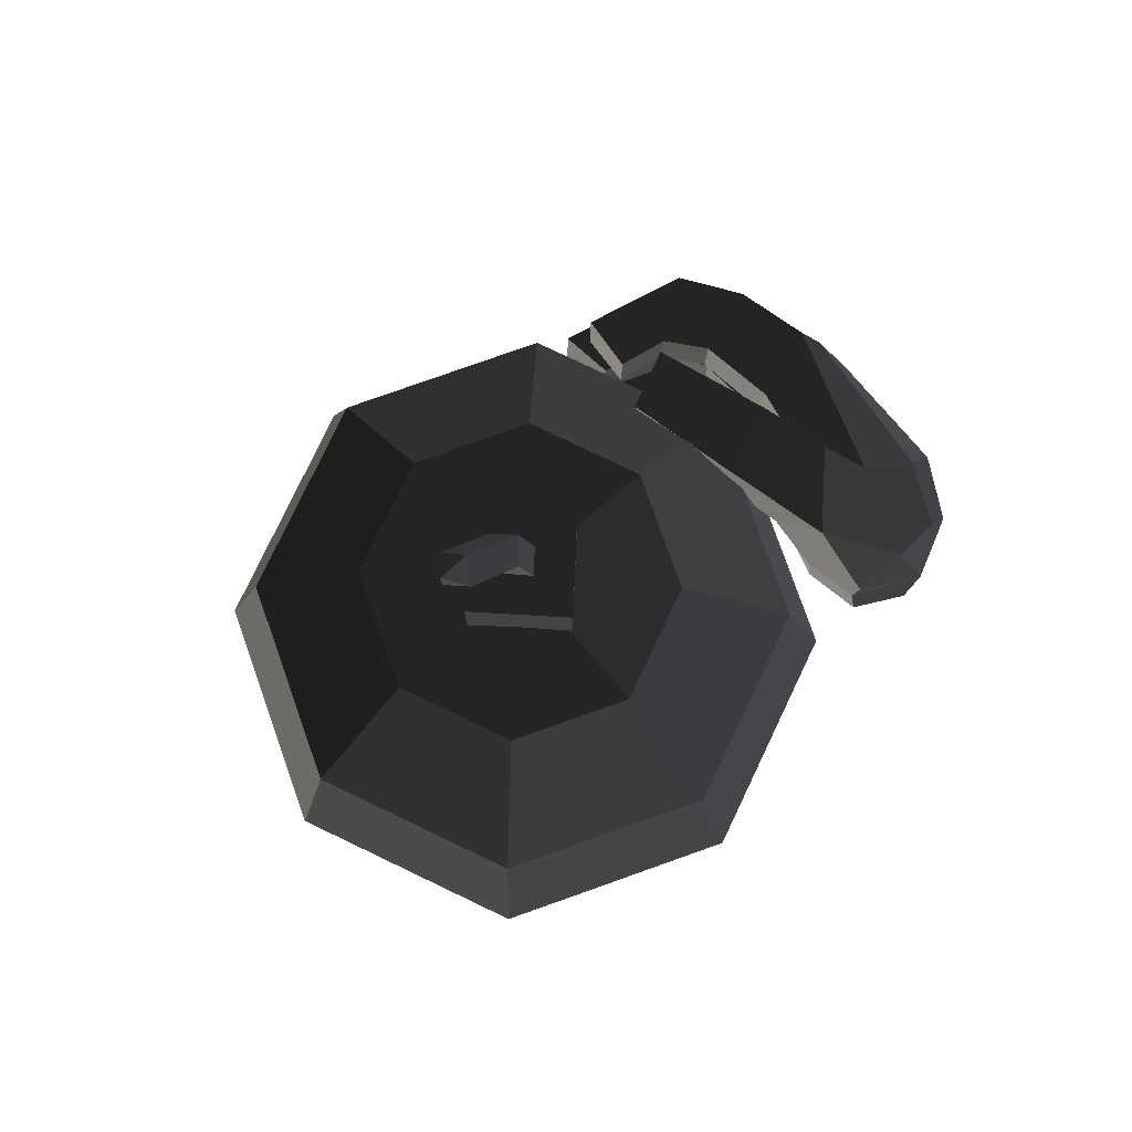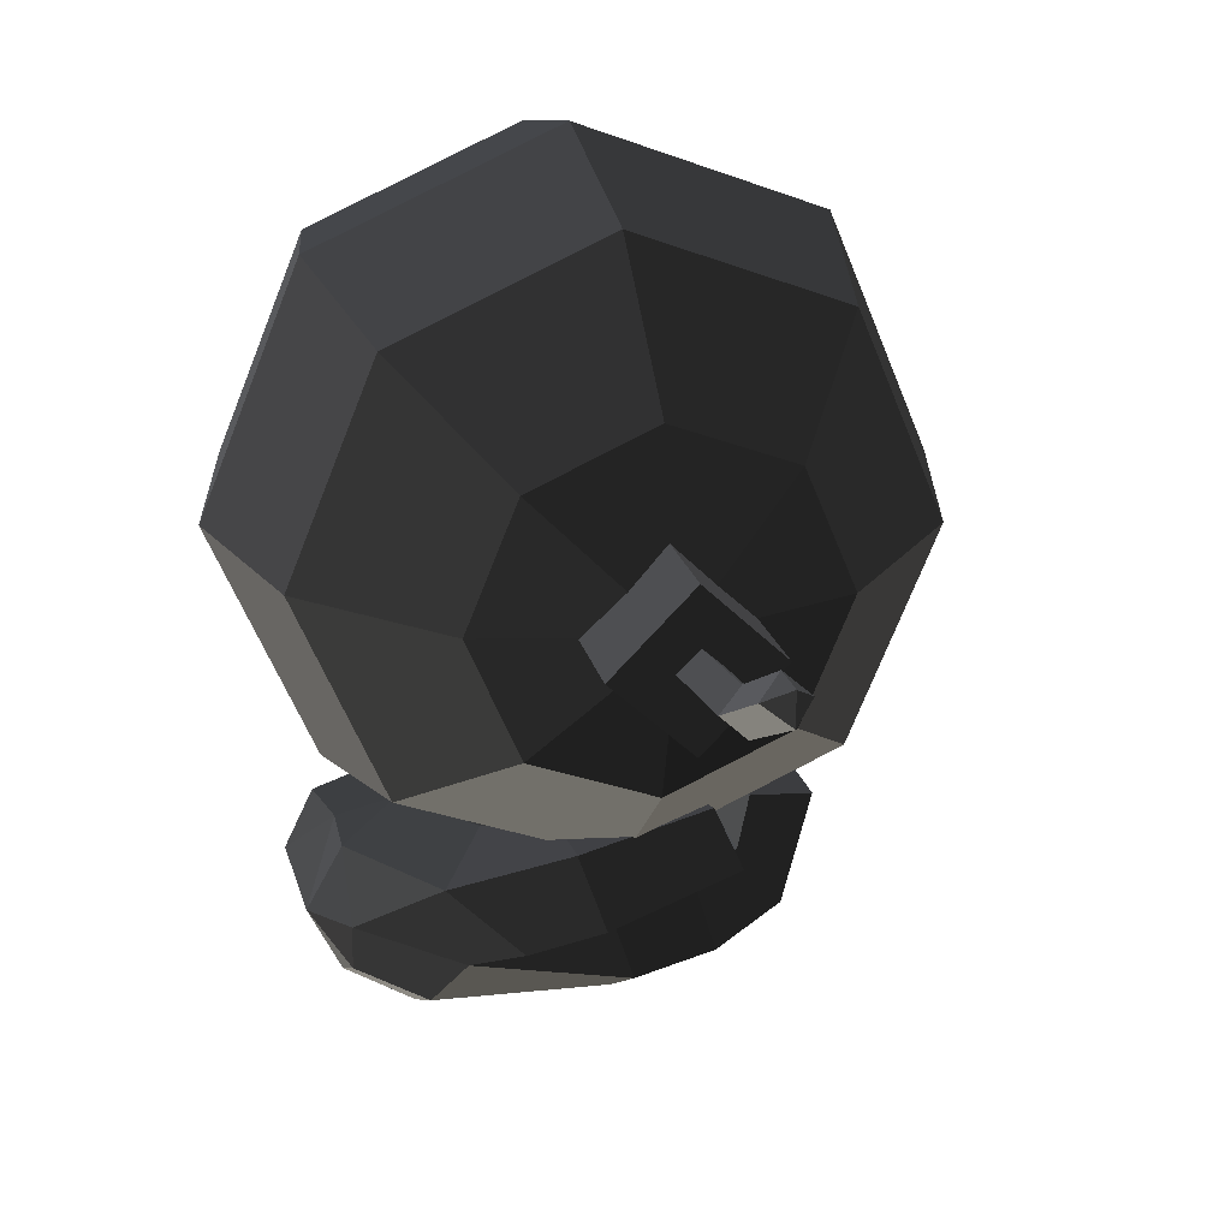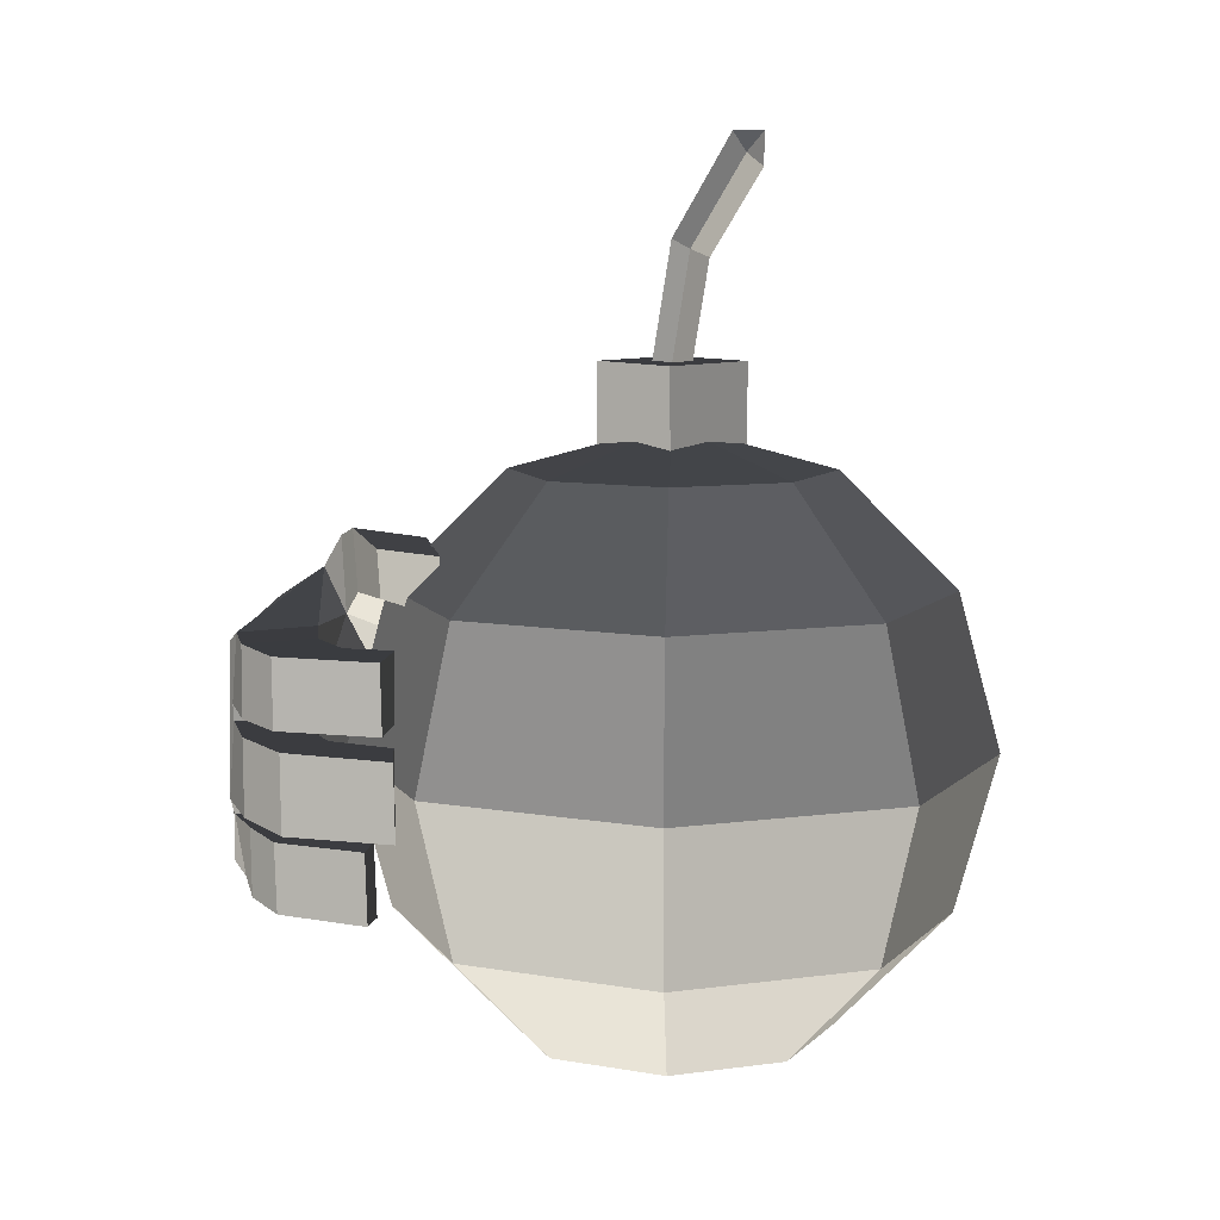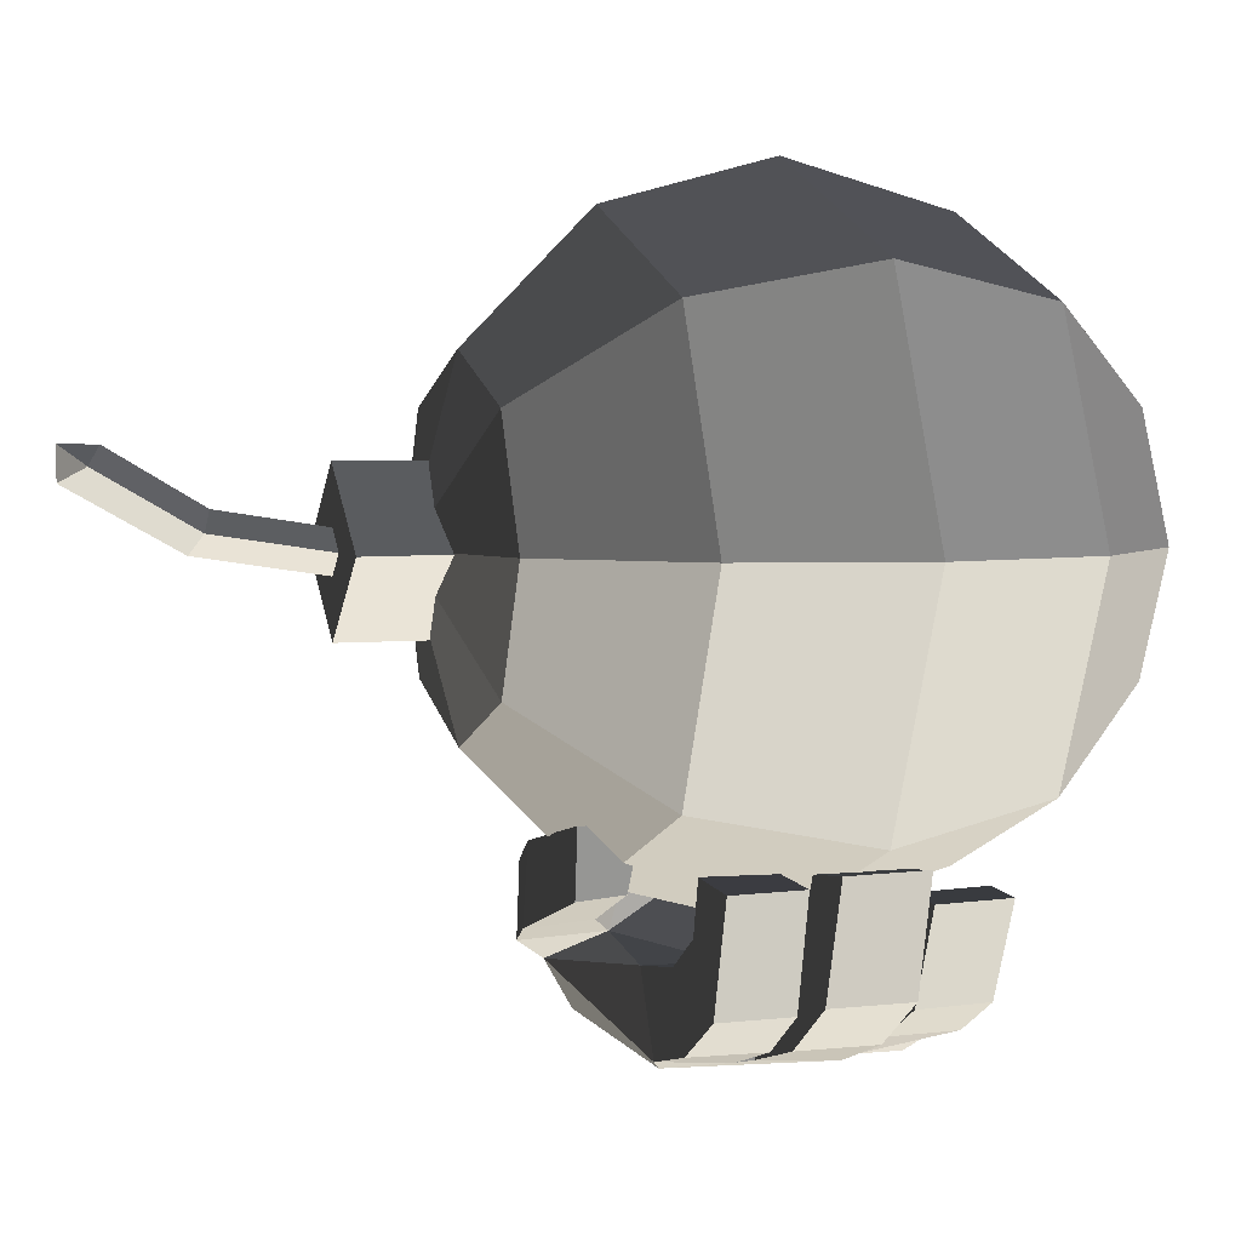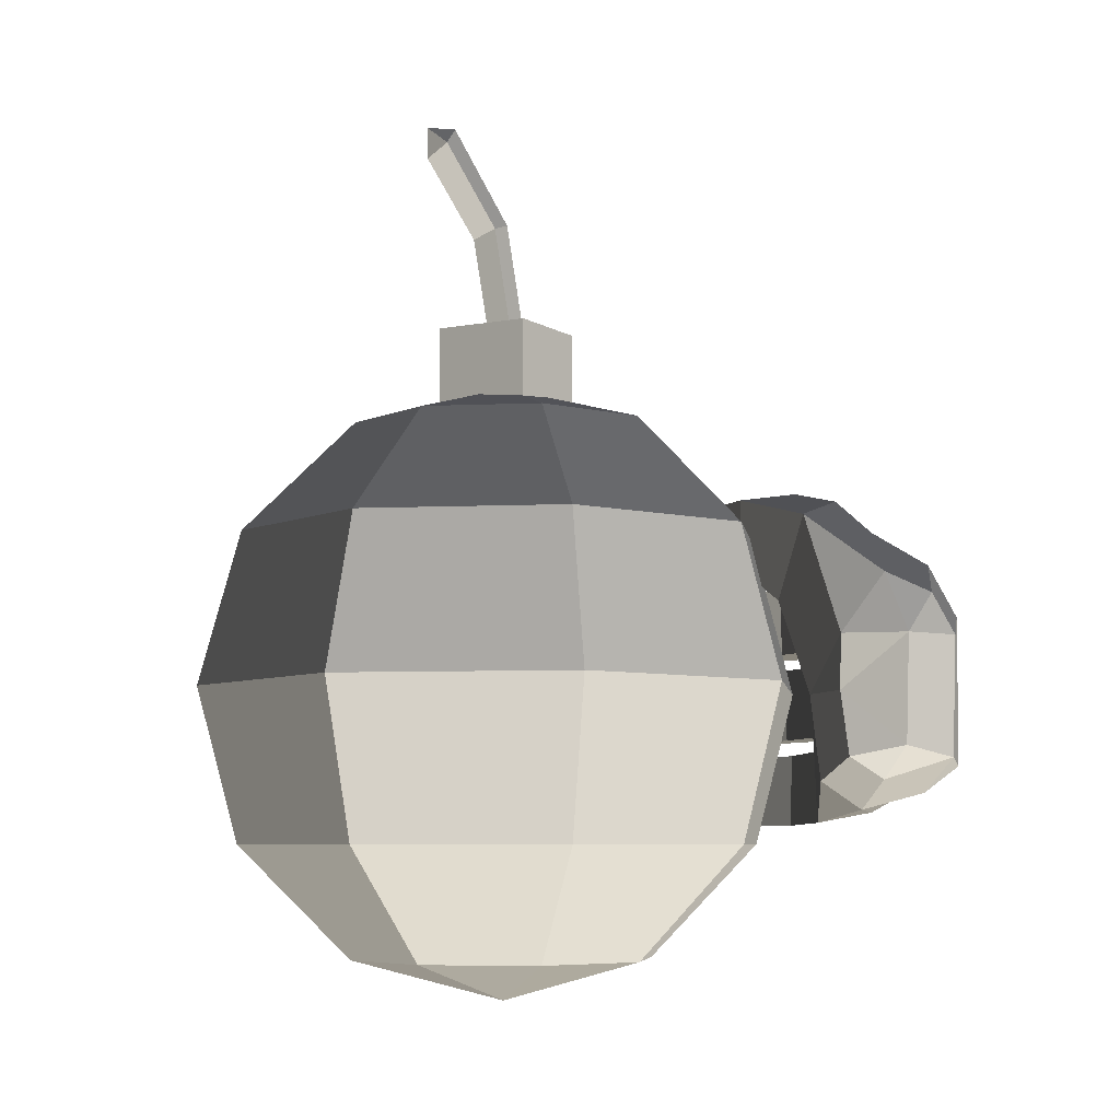
<metadata>
{"format":"obj","ext":"obj","renderer":"f3d","projection":"perspective","resolution":1024,"background":"white","views":[{"elev":79.2,"azim":48.0,"up":"+Y"},{"elev":24.5,"azim":164.4,"up":"+Z"},{"elev":9.1,"azim":-87.4,"up":"+Y"},{"elev":3.9,"azim":-109.8,"up":"+Z"},{"elev":-6.5,"azim":75.3,"up":"+Y"}]}
</metadata>
<code>
v -0.283 -0.1602 -0.0005
v -0.0968 -0.1463 0.0139
v -0.097 -0.1129 0.0647
v -0.097 -0.1129 0.0647
v -0.29 -0.0715 0.0003
v -0.29 -0.0715 0.0003
v -0.35 -0.1635 0.011
v -0.352 -0.0746 0.0074
v -0.3092 -0.1468 -0.0837
v -0.379 -0.1524 -0.0642
v -0.0968 -0.1463 0.0139
v -0.0968 -0.1463 0.0139
v -0.0996 -0.126 -0.067
v -0.2879 -0.1339 -0.1001
v -0.3185 -0.0709 -0.0932
v -0.3185 -0.0709 -0.0932
v -0.3824 -0.0708 -0.0646
v -0.379 -0.1524 -0.0642
v -0.29 -0.0715 0.0003
v -0.352 -0.0746 0.0074
v -0.3216 -0.0531 -0.0978
v -0.2896 -0.0535 -0.0002
v -0.2879 -0.1339 -0.1001
v -0.287 0.1239 -0.1002
v -0.2422 -0.12 -0.1081
v -0.2419 0.1034 -0.1077
v -0.0996 -0.126 -0.067
v -0.0961 -0.094 -0.1102
v -0.0248 -0.0861 -0.0726
v -0.0248 -0.0861 -0.0726
v -0.0968 -0.1463 0.0139
v -0.0249 -0.1123 0.014
v 0.0102 -0.0736 -0.0001
v 0.0102 -0.0736 -0.0001
v -0.0232 -0.0862 0.0572
v -0.0232 -0.0862 0.0572
v -0.0321 -0.0092 0.0641
v -0.0321 -0.0092 0.0641
v 0.0118 0.0563 -0.0038
v 0.0118 0.0563 -0.0038
v -0.027 0.0564 0.0643
v -0.027 0.0564 0.0643
v -0.0214 0.1291 0.0112
v -0.0214 0.1291 0.0112
v -0.0244 0.1064 -0.0487
v -0.0244 0.1064 -0.0487
v -0.0229 0.0571 -0.0767
v -0.0229 0.0571 -0.0767
v -0.0248 -0.0861 -0.0726
v 0.0102 -0.0736 -0.0001
v -0.0922 0.0839 -0.1095
v -0.0961 -0.094 -0.1102
v -0.2419 0.1034 -0.1077
v -0.2422 -0.12 -0.1081
v -0.095 0.1461 -0.0747
v -0.287 0.1239 -0.1002
v -0.0229 0.0571 -0.0767
v -0.0244 0.1064 -0.0487
v -0.0214 0.1291 0.0112
v -0.1256 0.187 -0.0157
v -0.3095 0.1374 -0.0886
v -0.287 0.1239 -0.1002
v -0.281 0.1408 0.0002
v -0.281 0.1408 0.0002
v -0.1877 0.14 0.0193
v -0.1877 0.14 0.0193
v -0.2888 0.0561 0.0003
v -0.2888 0.0561 0.0003
v -0.3742 0.0568 0.0116
v -0.372 0.1418 0.0135
v -0.3958 0.1391 -0.0675
v -0.3095 0.1374 -0.0886
v -0.4025 0.056 -0.0669
v -0.3176 0.0565 -0.0932
v -0.287 0.1239 -0.1002
v -0.287 0.1239 -0.1002
v -0.3188 0.0366 -0.0919
v -0.3216 -0.0531 -0.0978
v -0.4153 0.0384 -0.0648
v -0.4166 -0.0519 -0.0644
v -0.374 -0.054 0.0059
v -0.2896 -0.0535 -0.0002
v -0.3727 0.0363 0.0061
v -0.2897 0.0359 0
v -0.098 -0.011 0.0768
v -0.098 -0.011 0.0768
v -0.097 -0.1129 0.0647
v -0.29 -0.0715 0.0003
v -0.0321 -0.0092 0.0641
v -0.0232 -0.0862 0.0572
v -0.0249 -0.1123 0.014
v -0.0968 -0.1463 0.0139
v -0.0321 -0.0092 0.0641
v -0.027 0.0564 0.0643
v -0.098 -0.011 0.0768
v -0.098 -0.011 0.0768
v -0.1582 0.1055 0.0933
v -0.1001 0.204 0.0818
v -0.0214 0.1291 0.0112
v -0.0214 0.1291 0.0112
v -0.1735 0.2309 0.0126
v -0.1256 0.187 -0.0157
v -0.1877 0.14 0.0193
v -0.1877 0.14 0.0193
v -0.2507 0.2496 0.0371
v -0.2469 0.1746 0.0415
v -0.1001 0.204 0.0818
v -0.2243 0.2354 0.1184
v -0.1582 0.1055 0.0933
v -0.2222 0.1469 0.116
v -0.1877 0.14 0.0193
v -0.2469 0.1746 0.0415
v -0.098 -0.011 0.0768
v -0.098 -0.011 0.0768
v -0.2897 0.0359 0
v -0.2888 0.0561 0.0003
v -0.3188 0.0366 -0.0919
v -0.3176 0.0565 -0.0932
v -0.4025 0.056 -0.0669
v -0.3742 0.0568 0.0116
v -0.469 0.0565 -0.0212
v -0.4202 0.0575 0.0456
v -0.4171 0.1388 0.0472
v -0.372 0.1418 0.0135
v -0.4653 0.1375 -0.0227
v -0.3958 0.1391 -0.0675
v -0.469 0.0565 -0.0212
v -0.4025 0.056 -0.0669
v -0.4966 0.1372 0.0988
v -0.4954 0.0561 0.1
v -0.4171 0.1388 0.0472
v -0.4295 0.1387 0.1064
v -0.4202 0.0575 0.0456
v -0.4303 0.0574 0.1053
v -0.469 0.0565 -0.0212
v -0.4954 0.0561 0.1
v -0.4966 0.1372 0.0988
v -0.4295 0.1387 0.1064
v -0.3727 0.0363 0.0061
v -0.2897 0.0359 0
v -0.4153 0.0384 -0.0648
v -0.3188 0.0366 -0.0919
v -0.4288 0.0378 0.0327
v -0.4897 0.0375 -0.0116
v -0.491 -0.0545 -0.0107
v -0.4166 -0.0519 -0.0644
v -0.429 -0.0559 0.0333
v -0.374 -0.054 0.0059
v -0.4288 0.0378 0.0327
v -0.3727 0.0363 0.0061
v -0.4576 -0.0555 0.1081
v -0.4574 0.0366 0.1075
v -0.491 -0.0545 -0.0107
v -0.5212 -0.0549 0.1161
v -0.4897 0.0375 -0.0116
v -0.5218 0.035 0.1146
v -0.4288 0.0378 0.0327
v -0.4574 0.0366 0.1075
v -0.4576 -0.0555 0.1081
v -0.5212 -0.0549 0.1161
v -0.3624 0.2326 0.1494
v -0.3392 0.1614 0.144
v -0.2243 0.2354 0.1184
v -0.2222 0.1469 0.116
v -0.3902 0.2446 0.083
v -0.2507 0.2496 0.0371
v -0.369 0.1859 0.0837
v -0.2469 0.1746 0.0415
v -0.3392 0.1614 0.144
v -0.2222 0.1469 0.116
v -0.3902 0.2446 0.083
v -0.3624 0.2326 0.1494
v -0.3975 -0.0755 0.0303
v -0.3964 -0.1629 0.0336
v -0.352 -0.0746 0.0074
v -0.35 -0.1635 0.011
v -0.4479 -0.0717 -0.0268
v -0.3824 -0.0708 -0.0646
v -0.4476 -0.1528 -0.0247
v -0.379 -0.1524 -0.0642
v -0.3964 -0.1629 0.0336
v -0.35 -0.1635 0.011
v -0.4909 -0.1535 0.0809
v -0.423 -0.1621 0.0822
v -0.4479 -0.0717 -0.0268
v -0.4909 -0.0711 0.0788
v -0.3975 -0.0755 0.0303
v -0.4242 -0.0755 0.0798
v -0.3964 -0.1629 0.0336
v -0.423 -0.1621 0.0822
v -0.4909 -0.1535 0.0809
v -0.4909 -0.0711 0.0788
v -0.4692 -0.3233 0.4036
v -0.4146 -0.3233 0.2718
v -0.2828 -0.3733 0.4036
v -0.2828 -0.3733 0.4036
v -0.4146 -0.3233 0.5354
v -0.4146 -0.3233 0.5354
v -0.2828 -0.3233 0.59
v -0.2828 -0.3233 0.59
v -0.151 -0.3233 0.5354
v -0.151 -0.3233 0.5354
v -0.0964 -0.3233 0.4036
v -0.0964 -0.3233 0.4036
v -0.151 -0.3233 0.2718
v -0.151 -0.3233 0.2718
v -0.2828 -0.3233 0.2172
v -0.2828 -0.3233 0.2172
v -0.4146 -0.3233 0.2718
v -0.4146 -0.3233 0.2718
v -0.2828 -0.1868 0.0807
v -0.5111 -0.1868 0.1753
v -0.151 -0.3233 0.2718
v -0.0545 -0.1868 0.1753
v -0.0964 -0.3233 0.4036
v 0.0401 -0.1868 0.4036
v -0.151 -0.3233 0.5354
v -0.0545 -0.1868 0.6319
v -0.2828 -0.3233 0.59
v -0.2828 -0.1868 0.7265
v -0.4146 -0.3233 0.5354
v -0.5111 -0.1868 0.6319
v -0.4692 -0.3233 0.4036
v -0.6057 -0.1868 0.4036
v -0.4146 -0.3233 0.2718
v -0.5111 -0.1868 0.1753
v -0.5465 -0.0004 0.1399
v -0.6557 -0.0004 0.4036
v -0.2828 -0.1868 0.0807
v -0.2828 -0.0004 0.0307
v -0.0545 -0.1868 0.1753
v -0.0191 -0.0004 0.1399
v 0.0401 -0.1868 0.4036
v 0.0901 -0.0004 0.4036
v -0.0545 -0.1868 0.6319
v -0.0191 -0.0004 0.6673
v -0.2828 -0.1868 0.7265
v -0.2828 -0.0004 0.7765
v -0.5111 -0.1868 0.6319
v -0.5465 -0.0004 0.6673
v -0.6057 -0.1868 0.4036
v -0.6557 -0.0004 0.4036
v -0.6057 0.186 0.4036
v -0.5111 0.186 0.6319
v -0.5465 -0.0004 0.1399
v -0.5111 0.186 0.1753
v -0.2828 -0.0004 0.0307
v -0.2828 0.186 0.0807
v -0.0191 -0.0004 0.1399
v -0.0545 0.186 0.1753
v 0.0901 -0.0004 0.4036
v 0.0401 0.186 0.4036
v -0.0191 -0.0004 0.6673
v -0.0545 0.186 0.6319
v -0.2828 -0.0004 0.7765
v -0.2828 0.186 0.7265
v -0.5465 -0.0004 0.6673
v -0.5111 0.186 0.6319
v -0.4146 0.3225 0.5354
v -0.2828 0.3225 0.59
v -0.2828 0.3725 0.4036
v -0.2828 0.3725 0.4036
v -0.4692 0.3225 0.4036
v -0.4692 0.3225 0.4036
v -0.4146 0.3225 0.2718
v -0.4146 0.3225 0.2718
v -0.2828 0.3225 0.2172
v -0.2828 0.3225 0.2172
v -0.151 0.3225 0.2718
v -0.151 0.3225 0.2718
v -0.0964 0.3225 0.4036
v -0.0964 0.3225 0.4036
v -0.151 0.3225 0.5354
v -0.151 0.3225 0.5354
v -0.2828 0.3225 0.59
v -0.2828 0.3225 0.59
v -0.0545 0.186 0.6319
v -0.2828 0.186 0.7265
v -0.0964 0.3225 0.4036
v 0.0401 0.186 0.4036
v -0.151 0.3225 0.2718
v -0.0545 0.186 0.1753
v -0.2828 0.3225 0.2172
v -0.2828 0.186 0.0807
v -0.4146 0.3225 0.2718
v -0.5111 0.186 0.1753
v -0.4692 0.3225 0.4036
v -0.6057 0.186 0.4036
v -0.4146 0.3225 0.5354
v -0.5111 0.186 0.6319
v -0.3639 0.3486 0.4026
v -0.28 0.3485 0.4865
v -0.3654 0.4431 0.402
v -0.2801 0.4434 0.4869
v -0.28 0.3486 0.3187
v -0.2801 0.4432 0.3186
v -0.1961 0.3486 0.4026
v -0.1947 0.4431 0.402
v -0.28 0.3485 0.4865
v -0.2801 0.4434 0.4869
v -0.2821 0.4431 0.4254
v -0.2586 0.4434 0.403
v -0.3654 0.4431 0.402
v -0.3055 0.4434 0.403
v -0.2801 0.4432 0.3186
v -0.2821 0.4433 0.3802
v -0.1947 0.4431 0.402
v -0.2586 0.4434 0.403
v -0.2584 0.5679 0.4224
v -0.2821 0.5784 0.4013
v -0.3057 0.5678 0.4224
v -0.3055 0.4434 0.403
v -0.2821 0.5579 0.4437
v -0.2821 0.4431 0.4254
v -0.2584 0.5679 0.4224
v -0.2586 0.4434 0.403
v -0.2821 0.6572 0.5028
v -0.2584 0.6726 0.4834
v -0.2821 0.6963 0.5033
v -0.2821 0.6963 0.5033
v -0.3057 0.6726 0.4834
v -0.3057 0.6726 0.4834
v -0.2821 0.5579 0.4437
v -0.3057 0.5678 0.4224
v -0.2821 0.5784 0.4013
v -0.2821 0.6965 0.4681
v -0.2821 0.6963 0.5033
v -0.2821 0.6963 0.5033
v -0.2584 0.6726 0.4834
v -0.2584 0.6726 0.4834
v -0.2821 0.5784 0.4013
v -0.2584 0.5679 0.4224
g Group_001
f 1 2 3
f 1 3 5
f 1 5 8 7
f 1 7 10 9
f 1 9 11
f 11 9 14 13
f 14 9 15
f 15 9 18 17
f 15 17 20 19
f 15 19 22 21
f 15 21 24 23
f 23 24 26 25
f 23 25 28 27
f 27 28 29
f 27 29 32 31
f 32 29 33
f 32 33 35
f 35 33 37
f 37 33 39
f 37 39 41
f 41 39 43
f 43 39 45
f 45 39 47
f 47 39 50 49
f 47 49 52 51
f 51 52 54 53
f 51 53 56 55
f 51 55 58 57
f 58 55 60 59
f 60 55 62 61
f 60 61 63
f 60 63 65
f 65 63 67
f 67 63 70 69
f 70 63 72 71
f 71 72 74 73
f 74 72 75
f 74 75 78 77
f 77 78 80 79
f 80 78 82 81
f 81 82 84 83
f 84 82 85
f 85 82 88 87
f 85 87 90 89
f 90 87 92 91
g Group_002
f 93 94 95
f 95 94 98 97
f 98 94 99
f 98 99 102 101
f 101 102 103
f 101 103 106 105
f 101 105 108 107
f 107 108 110 109
f 109 110 112 111
f 109 111 113
f 113 111 116 115
f 115 116 118 117
f 118 116 120 119
f 119 120 122 121
f 122 120 124 123
f 123 124 126 125
f 125 126 128 127
f 125 127 130 129
f 125 129 132 131
f 131 132 134 133
f 133 134 136 135
f 136 134 138 137
g Group_003
f 139 140 142 141
f 139 141 144 143
f 144 141 146 145
f 145 146 148 147
f 147 148 150 149
f 147 149 152 151
f 147 151 154 153
f 153 154 156 155
f 155 156 158 157
f 158 156 160 159
g Group_004
f 161 162 164 163
f 161 163 166 165
f 165 166 168 167
f 167 168 170 169
f 167 169 172 171
g Group_005
f 173 174 176 175
f 173 175 178 177
f 177 178 180 179
f 179 180 182 181
f 179 181 184 183
f 179 183 186 185
f 185 186 188 187
f 187 188 190 189
f 190 188 192 191
g Group_006
f 193 194 195
f 193 195 197
f 197 195 199
f 199 195 201
f 201 195 203
f 203 195 205
f 205 195 207
f 207 195 209
f 207 209 212 211
f 207 211 214 213
f 213 214 216 215
f 215 216 218 217
f 217 218 220 219
f 219 220 222 221
f 221 222 224 223
f 223 224 226 225
f 226 224 228 227
f 226 227 230 229
f 229 230 232 231
f 231 232 234 233
f 233 234 236 235
f 235 236 238 237
f 237 238 240 239
f 239 240 242 241
f 242 240 244 243
f 242 243 246 245
f 245 246 248 247
f 247 248 250 249
f 249 250 252 251
f 251 252 254 253
f 253 254 256 255
f 255 256 258 257
f 258 256 260 259
f 259 260 261
f 259 261 263
f 263 261 265
f 265 261 267
f 267 261 269
f 269 261 271
f 271 261 273
f 273 261 275
f 273 275 278 277
f 273 277 280 279
f 279 280 282 281
f 281 282 284 283
f 283 284 286 285
f 285 286 288 287
f 287 288 290 289
g Group_007
f 291 292 294 293
f 291 293 296 295
f 295 296 298 297
f 297 298 300 299
f 300 298 302 301
f 300 301 304 303
f 303 304 306 305
f 305 306 308 307
f 308 306 310 309
f 310 306 312 311
f 311 312 314 313
f 313 314 316 315
f 313 315 318 317
f 317 318 319
f 317 319 321
f 317 321 324 323
f 324 321 326 325
f 326 321 327
f 326 327 329
f 326 329 332 331

</code>
